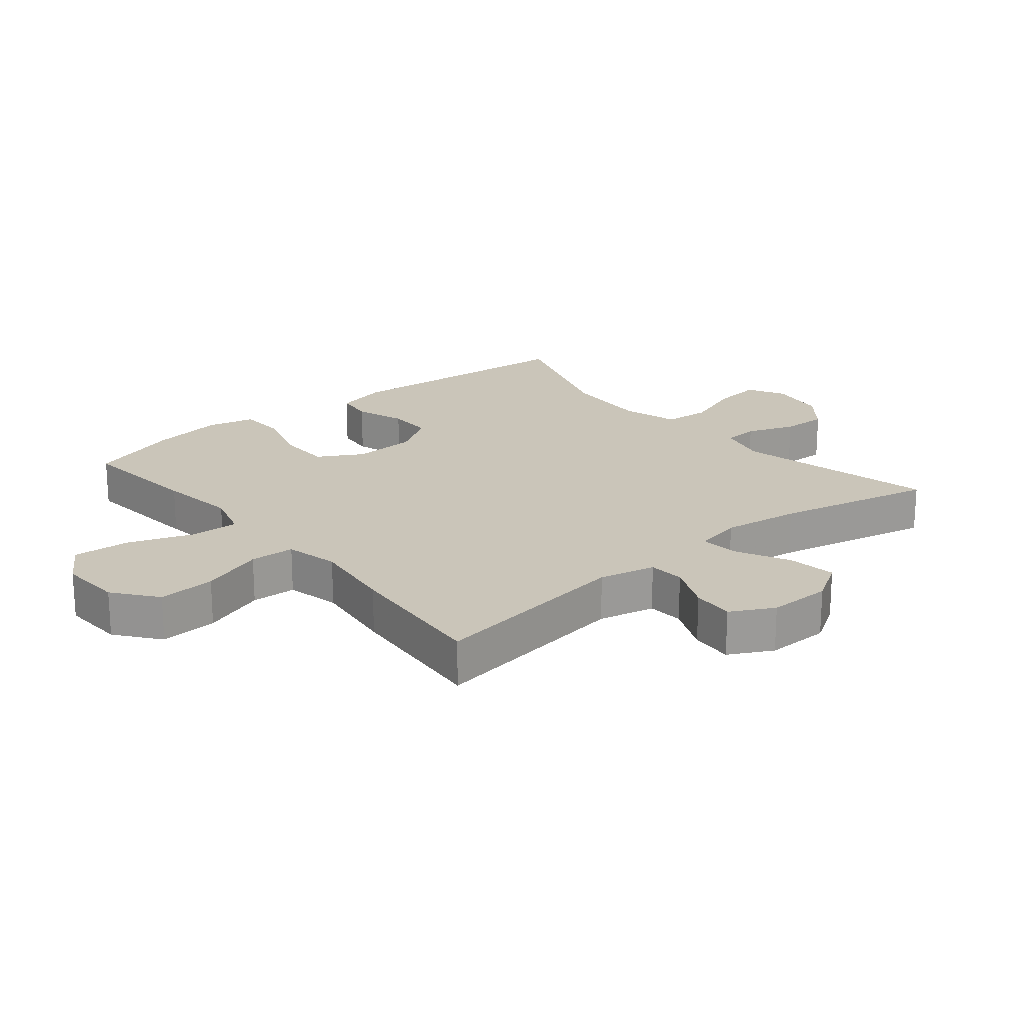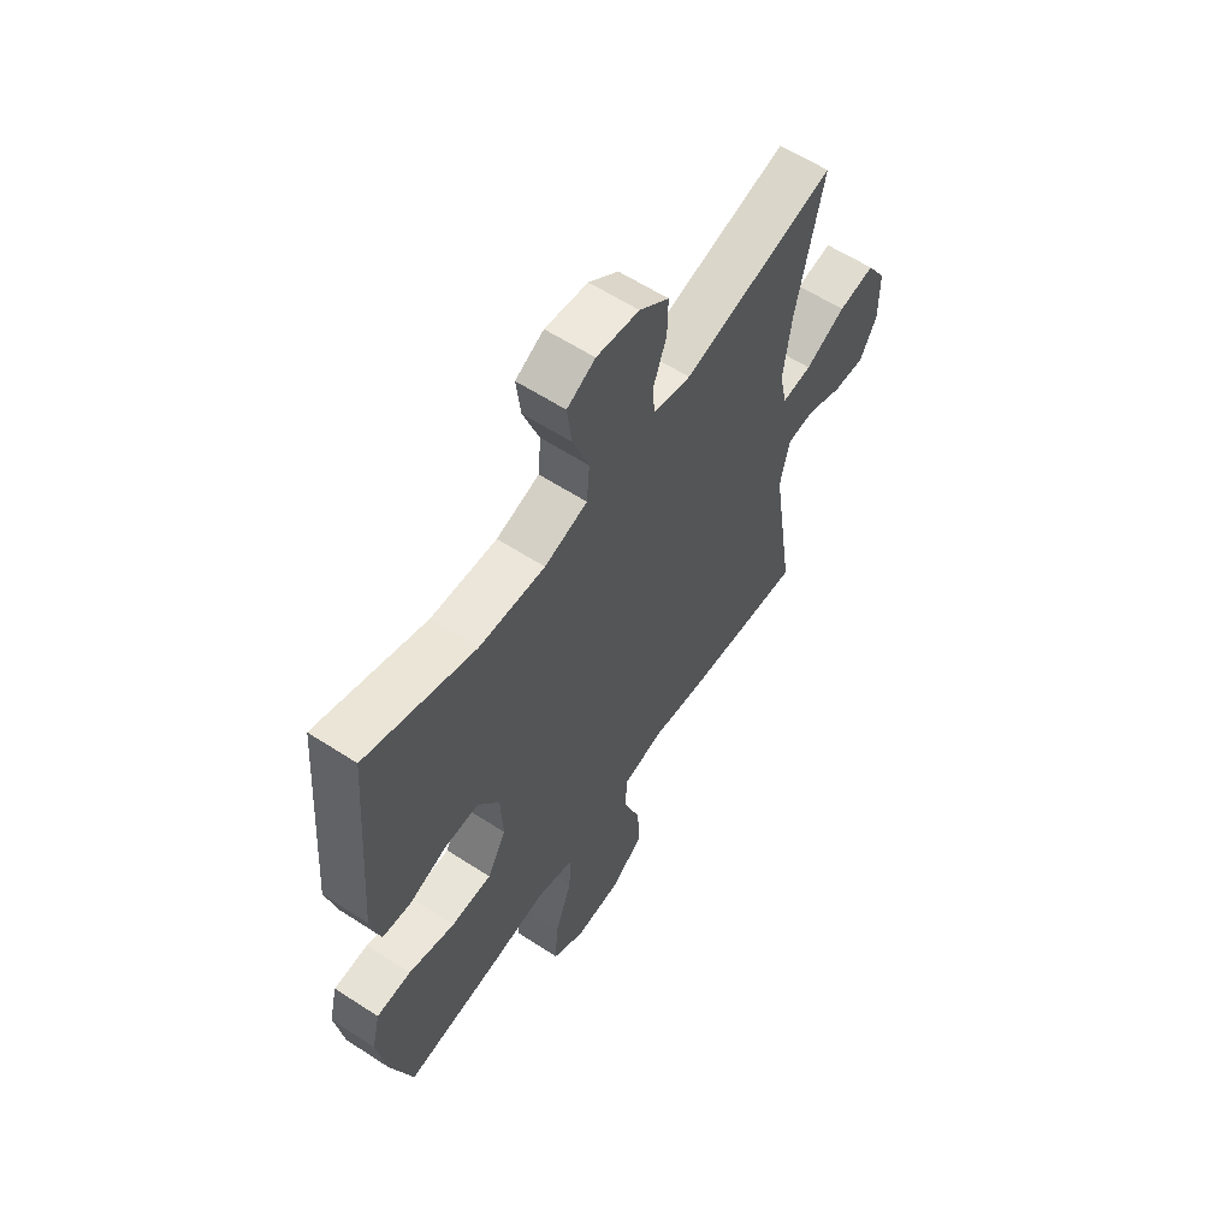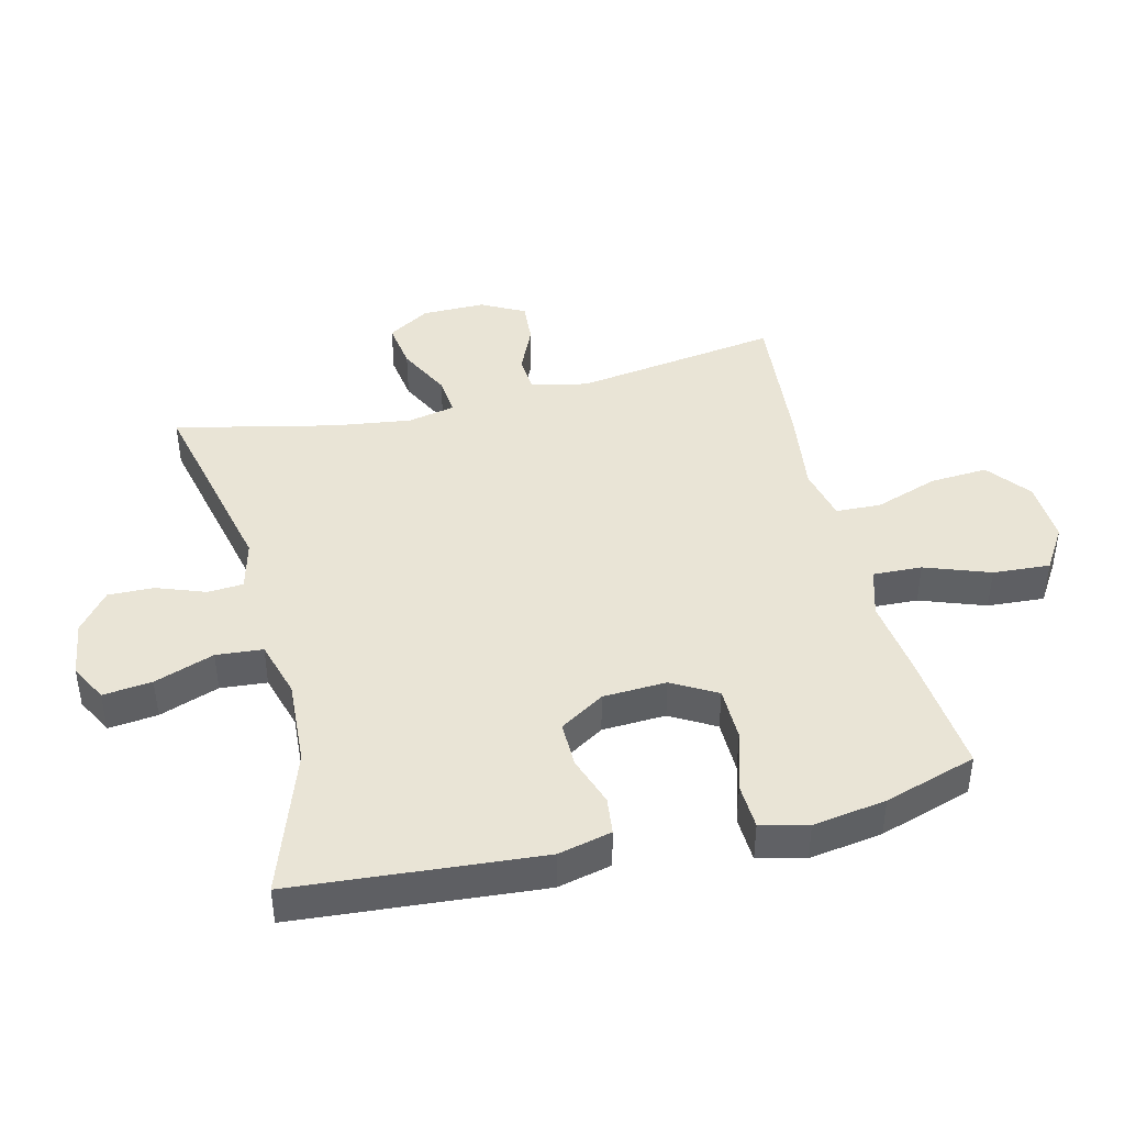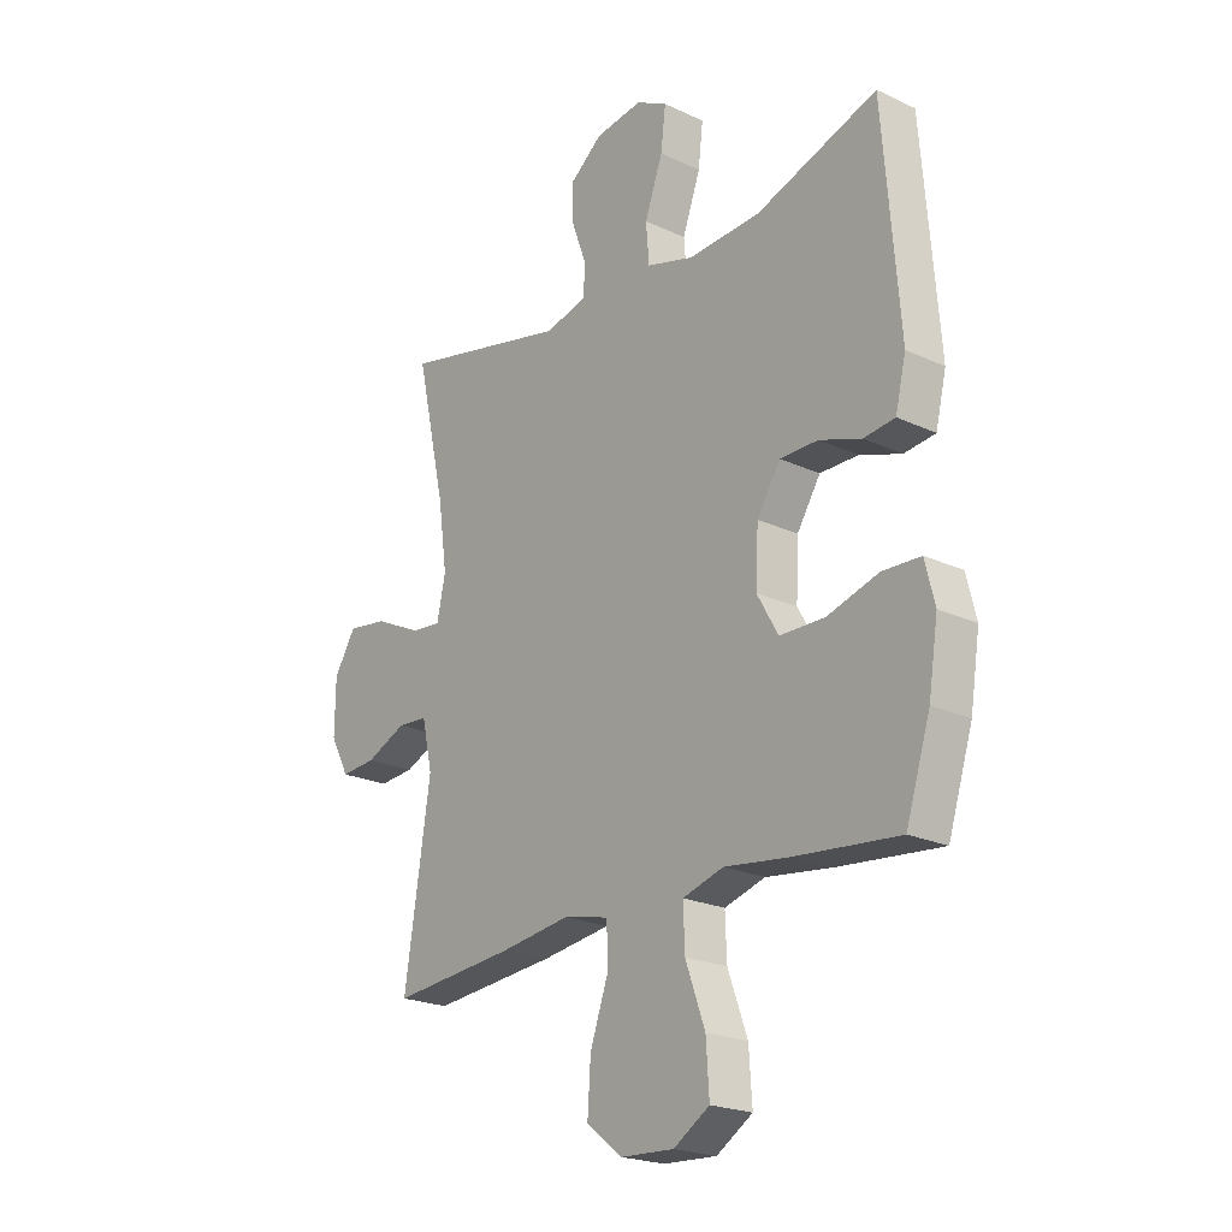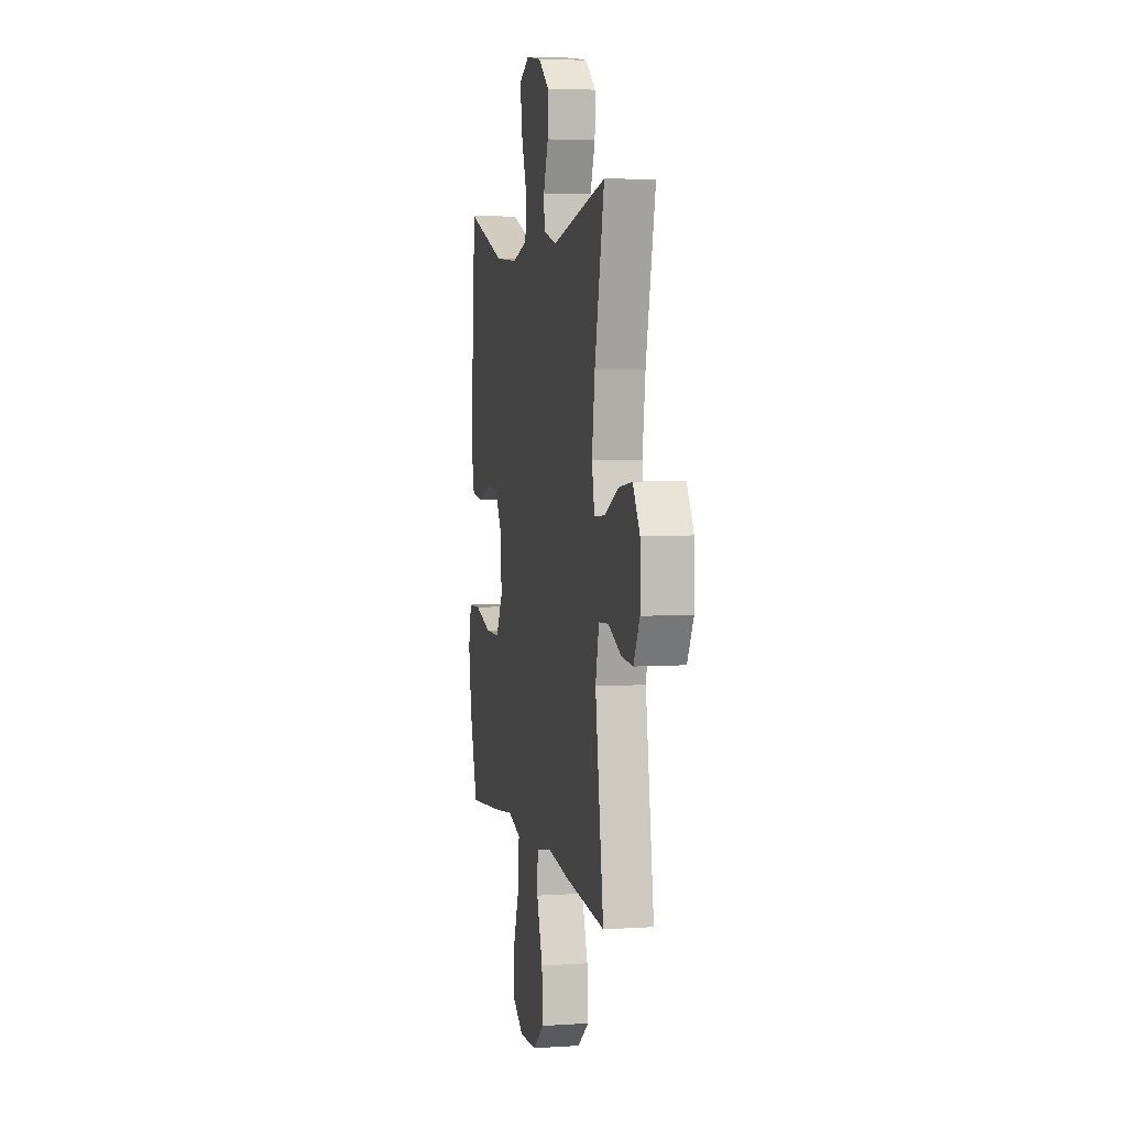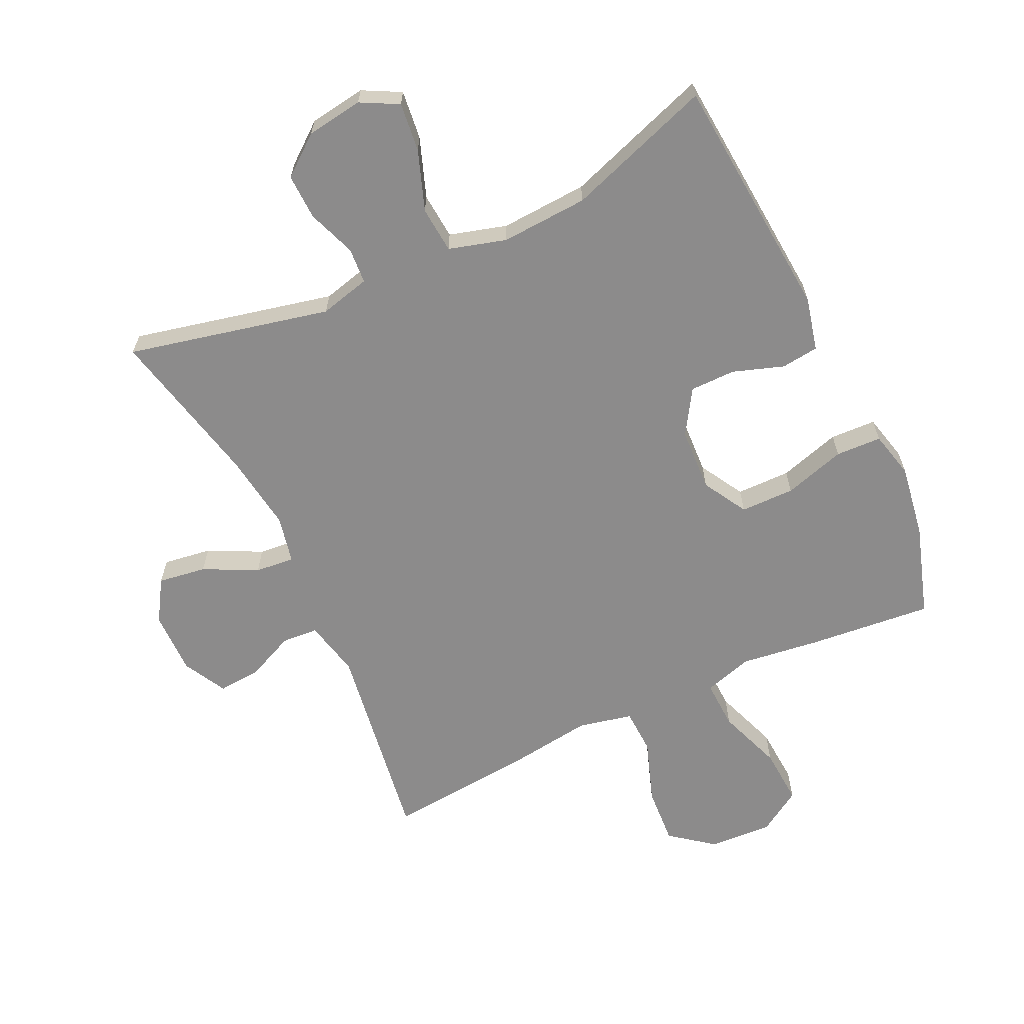
<metadata>
{"format":"obj","ext":"obj","renderer":"f3d","projection":"perspective","resolution":1024,"background":"white","views":[{"elev":20.7,"azim":-129.6,"up":"+Y"},{"elev":60.5,"azim":123.6,"up":"+Z"},{"elev":42.7,"azim":76.2,"up":"+Y"},{"elev":-21.8,"azim":50.7,"up":"+Z"},{"elev":4.9,"azim":-101.8,"up":"+Z"},{"elev":-64.0,"azim":25.3,"up":"+Y"}]}
</metadata>
<code>
v -0.5 0.07 -0.5
v -0.451 0.07 -0.177
v -0.471 0.07 -0.088
v -0.528 0.07 -0.084
v -0.604 0.07 -0.118
v -0.671 0.07 -0.123
v -0.707 0.07 -0.055
v -0.706 0.07 0.045
v -0.665 0.07 0.111
v -0.589 0.07 0.1
v -0.505 0.07 0.058
v -0.443 0.07 0.052
v -0.427 0.07 0.127
v -0.444 0.07 0.25
v -0.5 0.07 0.5
v -0.182 0.07 0.428
v -0.103 0.07 0.448
v -0.099 0.07 0.504
v -0.127 0.07 0.58
v -0.129 0.07 0.652
v -0.067 0.07 0.701
v 0.022 0.07 0.714
v 0.081 0.07 0.683
v 0.072 0.07 0.606
v 0.038 0.07 0.512
v 0.044 0.07 0.439
v 0.134 0.07 0.413
v 0.271 0.07 0.421
v 0.5 0.07 0.5
v 0.531 0.07 0.113
v 0.511 0.07 0.029
v 0.452 0.07 0.022
v 0.373 0.07 0.049
v 0.301 0.07 0.049
v 0.257 0.07 -0.021
v 0.252 0.07 -0.121
v 0.292 0.07 -0.191
v 0.377 0.07 -0.192
v 0.474 0.07 -0.163
v 0.546 0.07 -0.166
v 0.564 0.07 -0.24
v 0.546 0.07 -0.355
v 0.5 0.07 -0.5
v 0.304 0.07 -0.481
v 0.181 0.07 -0.465
v 0.104 0.07 -0.488
v 0.107 0.07 -0.565
v 0.144 0.07 -0.667
v 0.15 0.07 -0.757
v 0.082 0.07 -0.8
v -0.018 0.07 -0.795
v -0.086 0.07 -0.742
v -0.08 0.07 -0.651
v -0.045 0.07 -0.551
v -0.048 0.07 -0.48
v -0.133 0.07 -0.461
v -0.266 0.07 -0.479
v -0.5 0 -0.5
v -0.451 0 -0.177
v -0.471 0 -0.088
v -0.528 0 -0.084
v -0.604 0 -0.118
v -0.671 0 -0.123
v -0.707 0 -0.055
v -0.706 0 0.045
v -0.665 0 0.111
v -0.589 0 0.1
v -0.505 0 0.058
v -0.443 0 0.052
v -0.427 0 0.127
v -0.444 0 0.25
v -0.5 0 0.5
v -0.182 0 0.428
v -0.103 0 0.448
v -0.099 0 0.504
v -0.127 0 0.58
v -0.129 0 0.652
v -0.067 0 0.701
v 0.022 0 0.714
v 0.081 0 0.683
v 0.072 0 0.606
v 0.038 0 0.512
v 0.044 0 0.439
v 0.134 0 0.413
v 0.271 0 0.421
v 0.5 0 0.5
v 0.531 0 0.113
v 0.511 0 0.029
v 0.452 0 0.022
v 0.373 0 0.049
v 0.301 0 0.049
v 0.257 0 -0.021
v 0.252 0 -0.121
v 0.292 0 -0.191
v 0.377 0 -0.192
v 0.474 0 -0.163
v 0.546 0 -0.166
v 0.564 0 -0.24
v 0.546 0 -0.355
v 0.5 0 -0.5
v 0.304 0 -0.481
v 0.181 0 -0.465
v 0.104 0 -0.488
v 0.107 0 -0.565
v 0.144 0 -0.667
v 0.15 0 -0.757
v 0.082 0 -0.8
v -0.018 0 -0.795
v -0.086 0 -0.742
v -0.08 0 -0.651
v -0.045 0 -0.551
v -0.048 0 -0.48
v -0.133 0 -0.461
v -0.266 0 -0.479
f 56 57 1 2
f 55 56 2 3
f 51 52 53 54
f 51 54 55
f 50 51 55
f 47 48 49 50
f 46 47 50 55
f 45 46 55 3
f 43 44 45 3
f 41 42 43 3
f 38 39 40 41
f 37 38 41
f 30 31 32 33
f 28 29 30 33
f 27 28 33 34
f 26 27 34 35
f 22 23 24 25
f 20 21 22 25
f 18 19 20 25
f 17 18 25 26
f 16 17 26 35
f 14 15 16 35
f 8 9 10 11
f 8 11 12
f 7 8 12
f 4 5 6 7
f 3 4 7 12
f 37 41 3
f 36 37 3 12
f 13 14 35 36
f 12 13 36
f 59 58 114 113
f 60 59 113 112
f 111 110 109 108
f 112 111 108
f 112 108 107
f 107 106 105 104
f 112 107 104 103
f 60 112 103 102
f 60 102 101 100
f 60 100 99 98
f 98 97 96 95
f 98 95 94
f 90 89 88 87
f 90 87 86 85
f 91 90 85 84
f 92 91 84 83
f 82 81 80 79
f 82 79 78 77
f 82 77 76 75
f 83 82 75 74
f 92 83 74 73
f 92 73 72 71
f 68 67 66 65
f 69 68 65
f 69 65 64
f 64 63 62 61
f 69 64 61 60
f 60 98 94
f 69 60 94 93
f 93 92 71 70
f 93 70 69
f 1 58 59 2
f 2 59 60 3
f 3 60 61 4
f 4 61 62 5
f 5 62 63 6
f 6 63 64 7
f 7 64 65 8
f 8 65 66 9
f 9 66 67 10
f 10 67 68 11
f 11 68 69 12
f 12 69 70 13
f 13 70 71 14
f 14 71 72 15
f 15 72 73 16
f 16 73 74 17
f 17 74 75 18
f 18 75 76 19
f 19 76 77 20
f 20 77 78 21
f 21 78 79 22
f 22 79 80 23
f 23 80 81 24
f 24 81 82 25
f 25 82 83 26
f 26 83 84 27
f 27 84 85 28
f 28 85 86 29
f 29 86 87 30
f 30 87 88 31
f 31 88 89 32
f 32 89 90 33
f 33 90 91 34
f 34 91 92 35
f 35 92 93 36
f 36 93 94 37
f 37 94 95 38
f 38 95 96 39
f 39 96 97 40
f 40 97 98 41
f 41 98 99 42
f 42 99 100 43
f 43 100 101 44
f 44 101 102 45
f 45 102 103 46
f 46 103 104 47
f 47 104 105 48
f 48 105 106 49
f 49 106 107 50
f 50 107 108 51
f 51 108 109 52
f 52 109 110 53
f 53 110 111 54
f 54 111 112 55
f 55 112 113 56
f 56 113 114 57
f 57 114 58 1

</code>
